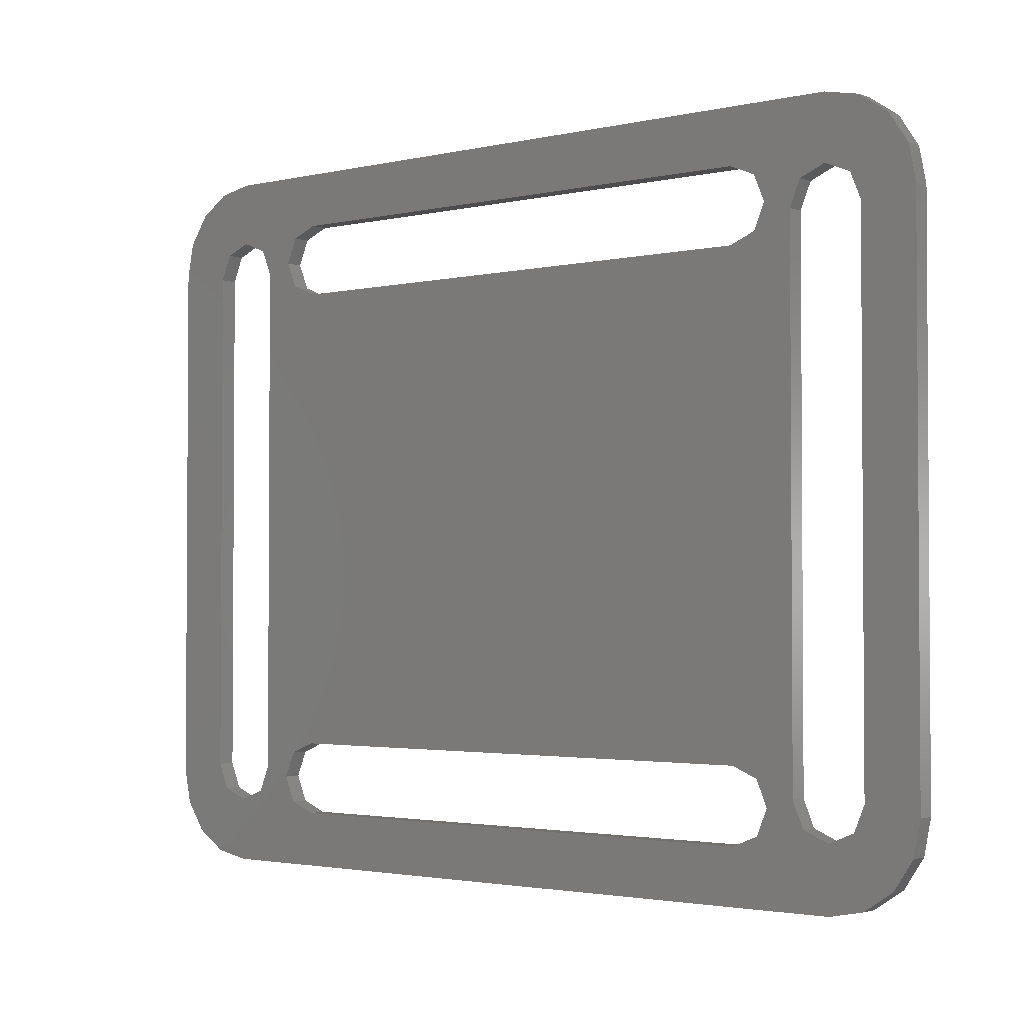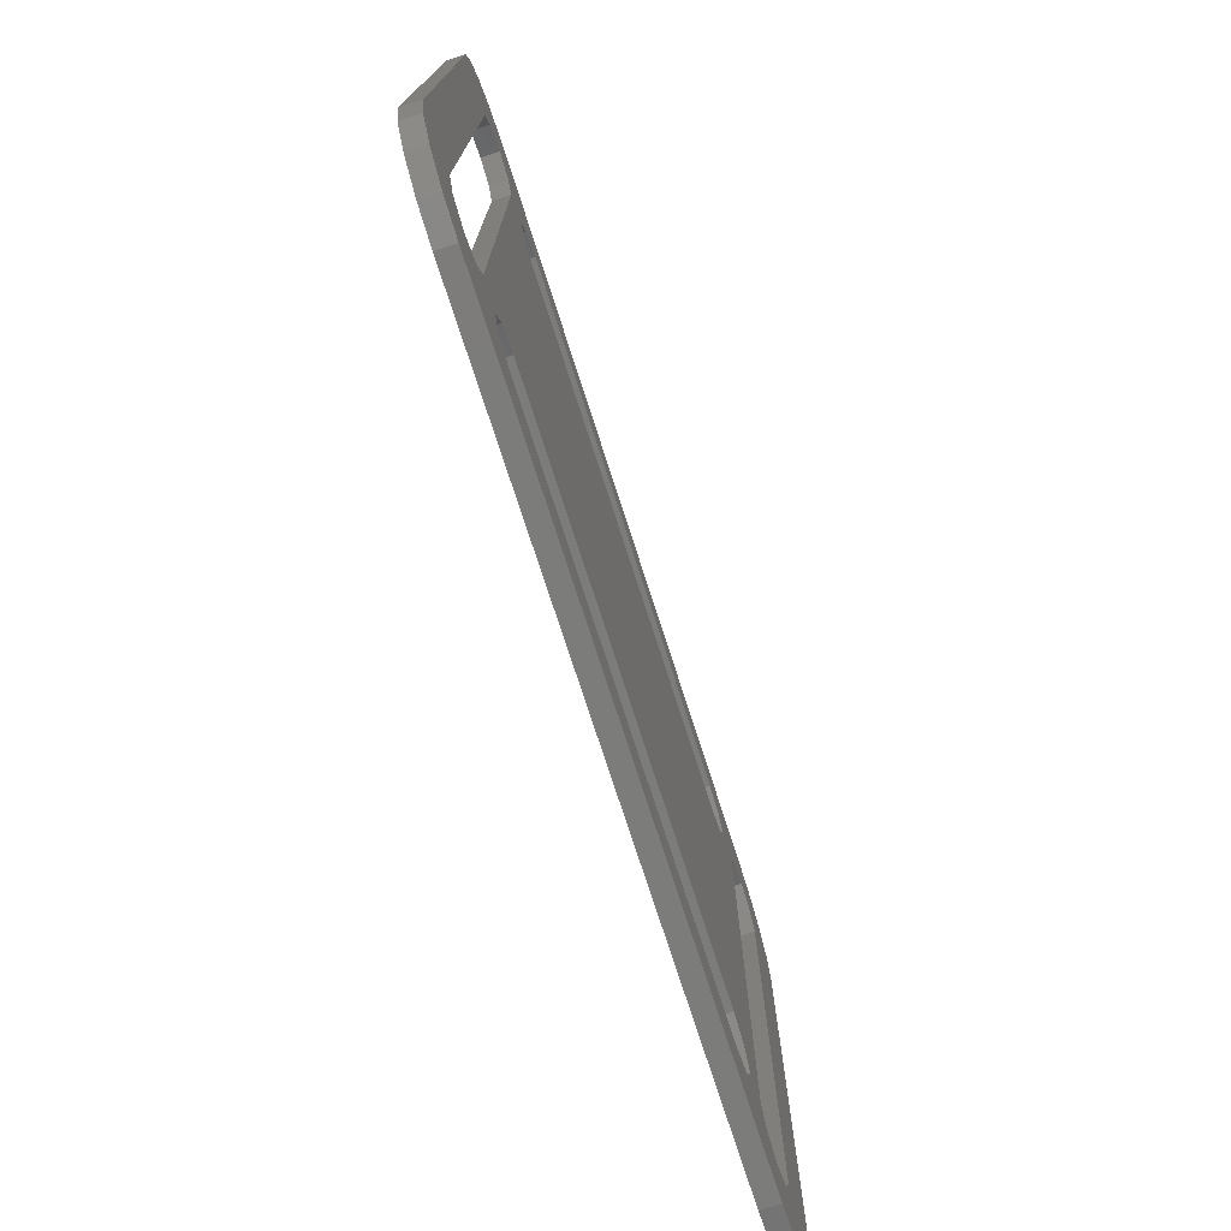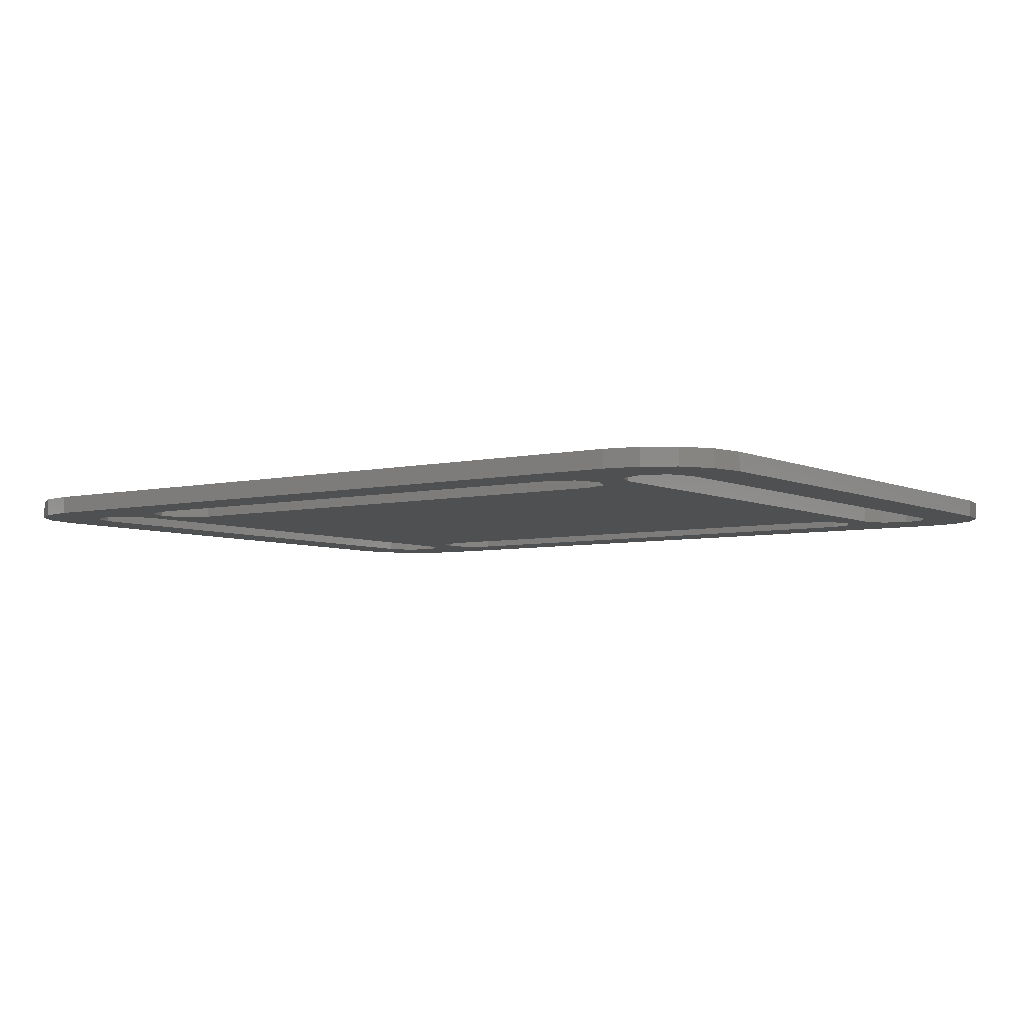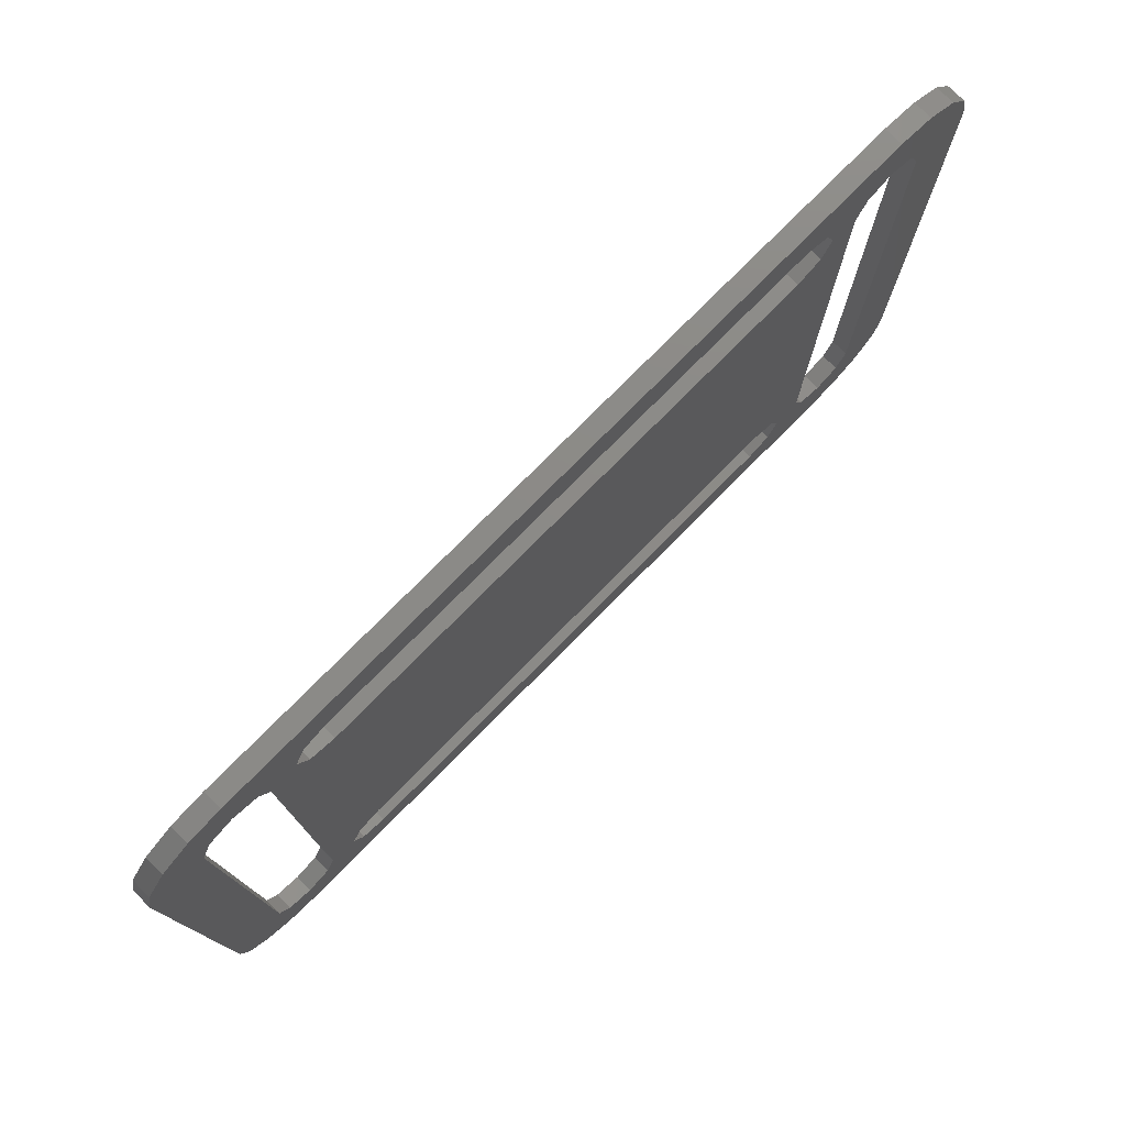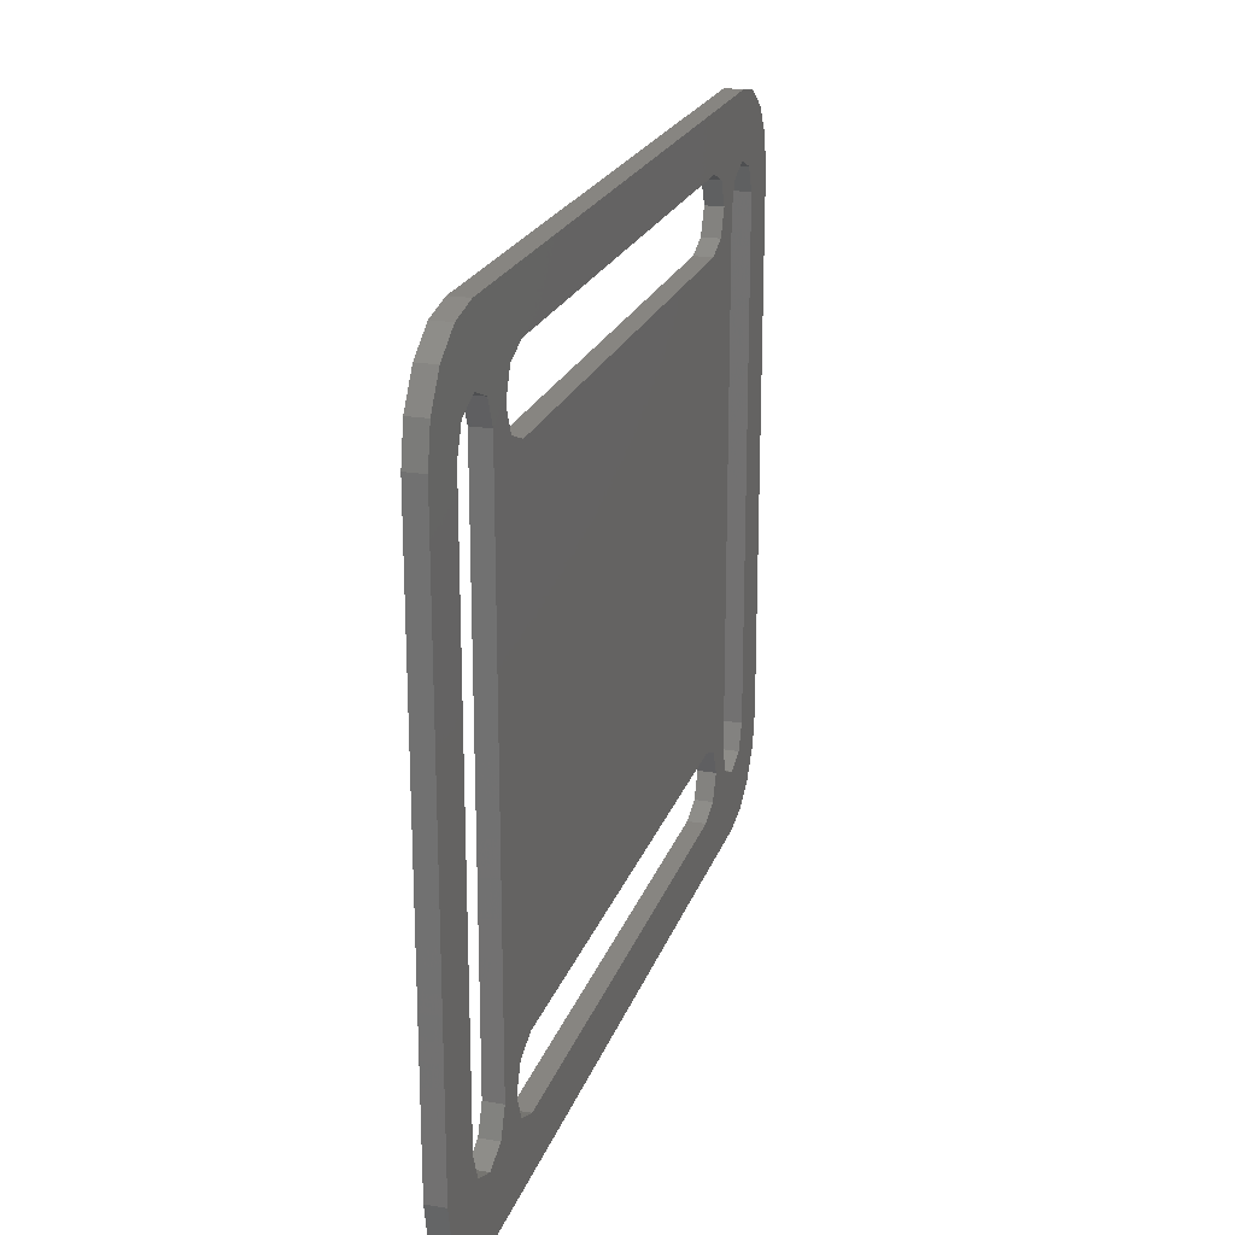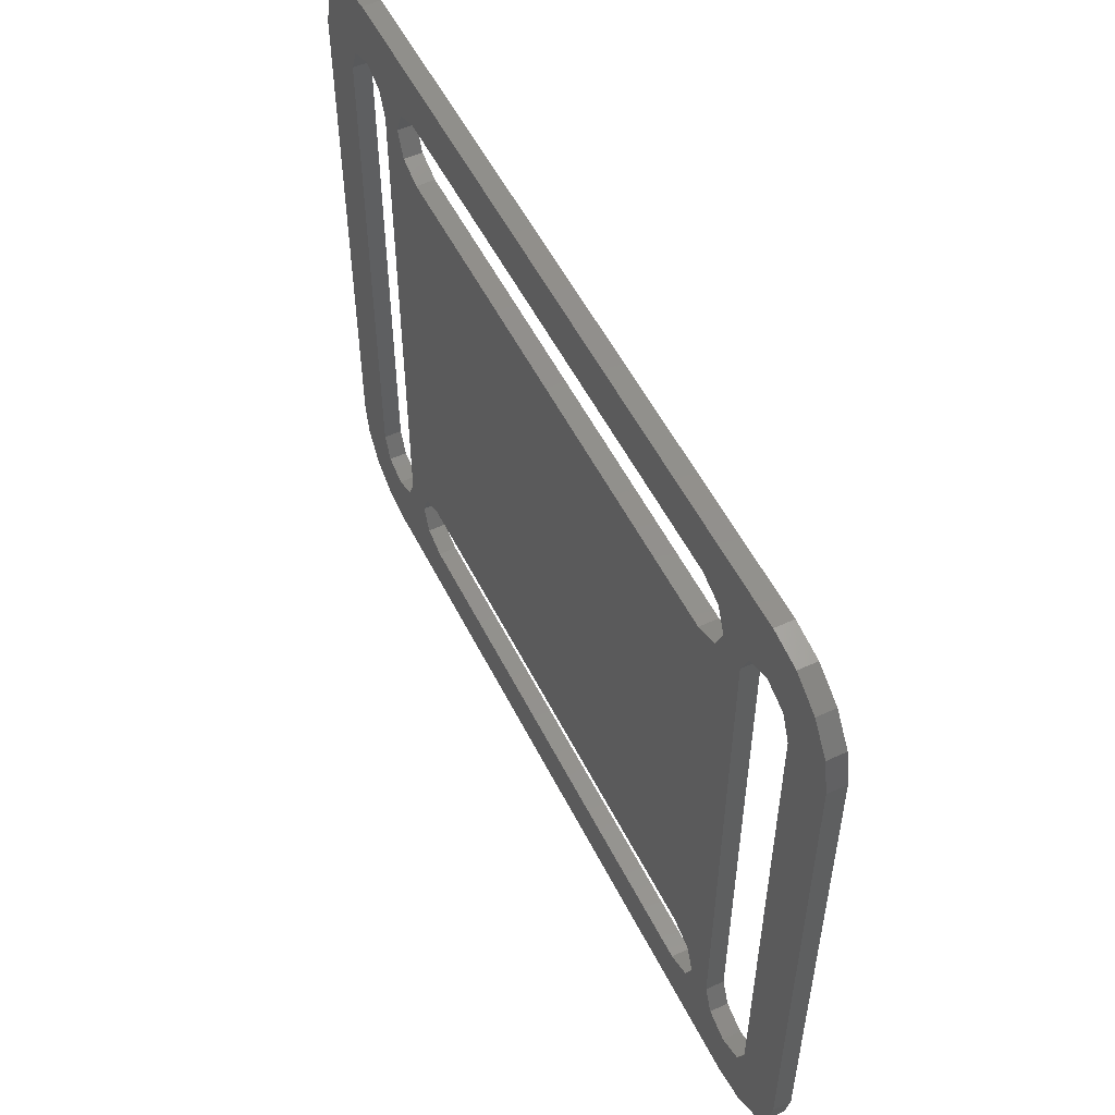
<metadata>
{"format":"stl","ext":"stl","renderer":"f3d","projection":"perspective","resolution":1024,"background":"white","views":[{"elev":-2.3,"azim":-141.0,"up":"+Y"},{"elev":-75.3,"azim":107.9,"up":"+Y"},{"elev":-5.5,"azim":-144.3,"up":"+Z"},{"elev":77.5,"azim":-45.2,"up":"+Y"},{"elev":21.8,"azim":-73.6,"up":"+Y"},{"elev":53.6,"azim":-116.2,"up":"+Y"}]}
</metadata>
<code>
# stl→obj: 120 verts, 252 faces
v -18.59 15.91 0.5
v -20 16.5 -0.5
v -18.59 15.91 -0.5
v -18 14.5 0.5
v -22 14.5 0.5
v -22 -14.5 0.5
v -22 -14.5 -0.5
v -18 -14.5 -0.5
v -18 -14.5 0.5
v -18.59 -15.91 0.5
v -18.59 -15.91 -0.5
v -20 -16.5 0.5
v -21.41 -15.91 -0.5
v -21.41 -15.91 0.5
v -20 -16.5 -0.5
v -22 14.5 -0.5
v -18 14.5 -0.5
v -21.41 15.91 0.5
v -21.41 15.91 -0.5
v -20 16.5 0.5
v 21.41 15.91 0.5
v 20 16.5 0.5
v 20 16.5 -0.5
v 18 14.5 0.5
v 18 -14.5 0.5
v 18 14.5 -0.5
v 22 14.5 -0.5
v 22 -14.5 0.5
v 22 14.5 0.5
v 18.59 -15.91 -0.5
v 18.59 -15.91 0.5
v 21.41 -15.91 -0.5
v 21.41 -15.91 0.5
v 22 -14.5 -0.5
v 20 -16.5 -0.5
v 20 -16.5 0.5
v 21.41 15.91 -0.5
v 18.59 15.91 -0.5
v 18.59 15.91 0.5
v 18 -14.5 -0.5
v 14.5 -17 0.5
v 14.5 -17 -0.5
v -14.5 -17 0.5
v 15.91 -16.41 0.5
v 15.91 -16.41 -0.5
v 16.5 -15 0.5
v 16.5 -15 -0.5
v -14.5 -13 -0.5
v 14.5 -13 -0.5
v 14.5 -13 0.5
v 15.91 -13.59 0.5
v -14.5 -13 0.5
v 15.91 -13.59 -0.5
v -15.91 -16.41 0.5
v -14.5 -17 -0.5
v -15.91 -16.41 -0.5
v -15.91 -13.59 0.5
v -16.5 -15 -0.5
v -15.91 -13.59 -0.5
v -16.5 -15 0.5
v -15.91 13.59 0.5
v -14.5 13 -0.5
v -15.91 13.59 -0.5
v -16.5 15 -0.5
v -15.91 16.41 0.5
v -16.5 15 0.5
v -15.91 16.41 -0.5
v -14.5 17 -0.5
v -14.5 17 0.5
v 14.5 17 0.5
v 14.5 17 -0.5
v 14.5 13 -0.5
v 14.5 13 0.5
v 15.91 13.59 -0.5
v 15.91 13.59 0.5
v 16.5 15 -0.5
v 15.91 16.41 0.5
v 15.91 16.41 -0.5
v 16.5 15 0.5
v -14.5 13 0.5
v 20 -20 0.5
v 21.91 -19.62 0.5
v 23.54 -18.54 0.5
v 23.54 -18.54 -0.5
v 21.91 -19.62 -0.5
v 23.54 18.54 -0.5
v 24.62 -16.91 -0.5
v 25 -15 -0.5
v 25 15 -0.5
v 25 -15 0.5
v -20 -20 0.5
v 20 -20 -0.5
v 24.62 -16.91 0.5
v 24.62 16.91 0.5
v 24.62 16.91 -0.5
v 23.54 18.54 0.5
v 20 20 -0.5
v -20 20 0.5
v 20 20 0.5
v -24.62 16.91 0.5
v 21.91 19.62 0.5
v 25 15 0.5
v 21.91 19.62 -0.5
v -20 20 -0.5
v -20 -20 -0.5
v -25 -15 0.5
v -24.62 -16.91 0.5
v -21.91 -19.62 0.5
v -25 15 0.5
v -25 -15 -0.5
v -23.54 -18.54 0.5
v -25 15 -0.5
v -24.62 16.91 -0.5
v -23.54 -18.54 -0.5
v -24.62 -16.91 -0.5
v -21.91 -19.62 -0.5
v -21.91 19.62 -0.5
v -23.54 18.54 -0.5
v -21.91 19.62 0.5
v -23.54 18.54 0.5
f 1 2 3
f 1 3 4
f 5 6 7
f 8 9 4
f 9 8 10
f 11 12 10
f 13 6 14
f 14 12 15
f 16 5 7
f 4 17 8
f 11 10 8
f 13 7 6
f 12 11 15
f 13 14 15
f 18 19 20
f 17 4 3
f 18 16 19
f 18 5 16
f 2 1 20
f 2 20 19
f 21 22 23
f 24 25 26
f 27 28 29
f 30 25 31
f 32 33 34
f 32 35 36
f 30 31 35
f 28 27 34
f 23 37 21
f 23 22 38
f 24 26 39
f 25 40 26
f 32 36 33
f 29 37 27
f 39 38 22
f 21 37 29
f 39 26 38
f 25 30 40
f 36 35 31
f 33 28 34
f 41 42 43
f 41 44 45
f 46 47 44
f 48 49 50
f 49 51 50
f 48 50 52
f 51 53 46
f 44 47 45
f 54 55 56
f 57 58 59
f 56 58 60
f 48 52 59
f 42 41 45
f 55 43 42
f 54 56 60
f 55 54 43
f 58 57 60
f 57 59 52
f 51 49 53
f 47 46 53
f 61 62 63
f 64 65 66
f 65 64 67
f 68 69 67
f 64 66 63
f 69 65 67
f 68 70 69
f 68 71 70
f 72 73 74
f 75 76 74
f 77 71 78
f 76 79 78
f 77 78 79
f 77 70 71
f 76 75 79
f 75 74 73
f 62 80 72
f 73 72 80
f 61 63 66
f 62 61 80
f 81 82 44
f 44 82 31
f 82 83 36
f 78 38 26
f 51 4 50
f 53 26 40
f 84 85 86
f 34 86 85
f 87 84 86
f 88 87 86
f 88 89 90
f 81 91 92
f 81 41 43
f 51 46 25
f 51 25 4
f 81 92 82
f 82 84 83
f 93 83 84
f 93 88 90
f 44 41 81
f 46 44 25
f 44 31 25
f 94 95 96
f 86 96 95
f 25 73 80
f 97 98 99
f 99 100 101
f 101 100 96
f 96 69 70
f 102 90 89
f 25 75 73
f 25 24 75
f 102 29 28
f 101 97 99
f 94 102 89
f 86 103 96
f 96 103 101
f 24 79 75
f 77 79 39
f 24 39 79
f 22 77 39
f 70 77 96
f 22 94 77
f 77 94 96
f 21 29 94
f 22 21 94
f 29 102 94
f 74 76 26
f 36 83 33
f 83 93 33
f 33 93 28
f 93 90 28
f 90 102 28
f 74 8 72
f 74 26 8
f 71 68 86
f 86 104 97
f 34 27 86
f 89 88 86
f 82 36 31
f 76 78 26
f 78 71 38
f 92 105 42
f 71 23 38
f 71 86 23
f 37 23 86
f 86 97 103
f 37 86 27
f 89 86 95
f 103 97 101
f 89 95 94
f 106 107 100
f 108 14 6
f 12 14 91
f 10 12 91
f 43 54 91
f 54 10 91
f 60 9 10
f 54 60 10
f 60 57 9
f 106 109 110
f 107 111 100
f 100 111 108
f 100 108 6
f 108 91 14
f 57 4 9
f 57 52 4
f 91 81 43
f 52 50 4
f 112 16 7
f 8 17 63
f 8 63 62
f 110 109 112
f 16 112 113
f 19 16 113
f 2 19 113
f 68 2 113
f 114 107 115
f 114 115 13
f 13 115 7
f 116 114 15
f 116 58 105
f 15 114 13
f 116 15 11
f 58 116 11
f 105 56 55
f 58 56 105
f 58 11 8
f 59 58 8
f 116 108 114
f 17 64 63
f 115 107 110
f 108 116 105
f 110 112 7
f 105 55 42
f 105 92 91
f 59 8 26
f 59 26 48
f 107 114 111
f 111 114 108
f 110 107 106
f 108 105 91
f 45 47 30
f 61 66 4
f 65 1 4
f 69 20 1
f 66 65 4
f 65 69 1
f 61 4 25
f 61 25 80
f 98 100 99
f 96 100 69
f 115 110 7
f 49 48 26
f 42 45 92
f 69 100 20
f 45 30 92
f 47 40 30
f 47 53 40
f 85 92 32
f 30 35 92
f 35 32 92
f 85 32 34
f 85 82 92
f 82 85 84
f 87 93 84
f 93 87 88
f 86 117 104
f 17 3 64
f 67 3 2
f 67 64 3
f 68 67 2
f 112 100 113
f 113 100 118
f 118 119 117
f 117 98 104
f 8 62 72
f 86 113 118
f 86 118 117
f 68 113 86
f 53 49 26
f 98 97 104
f 109 106 100
f 5 100 6
f 100 112 109
f 118 100 120
f 119 118 120
f 98 117 119
f 5 18 100
f 100 18 20
f 120 100 119
f 98 119 100

</code>
